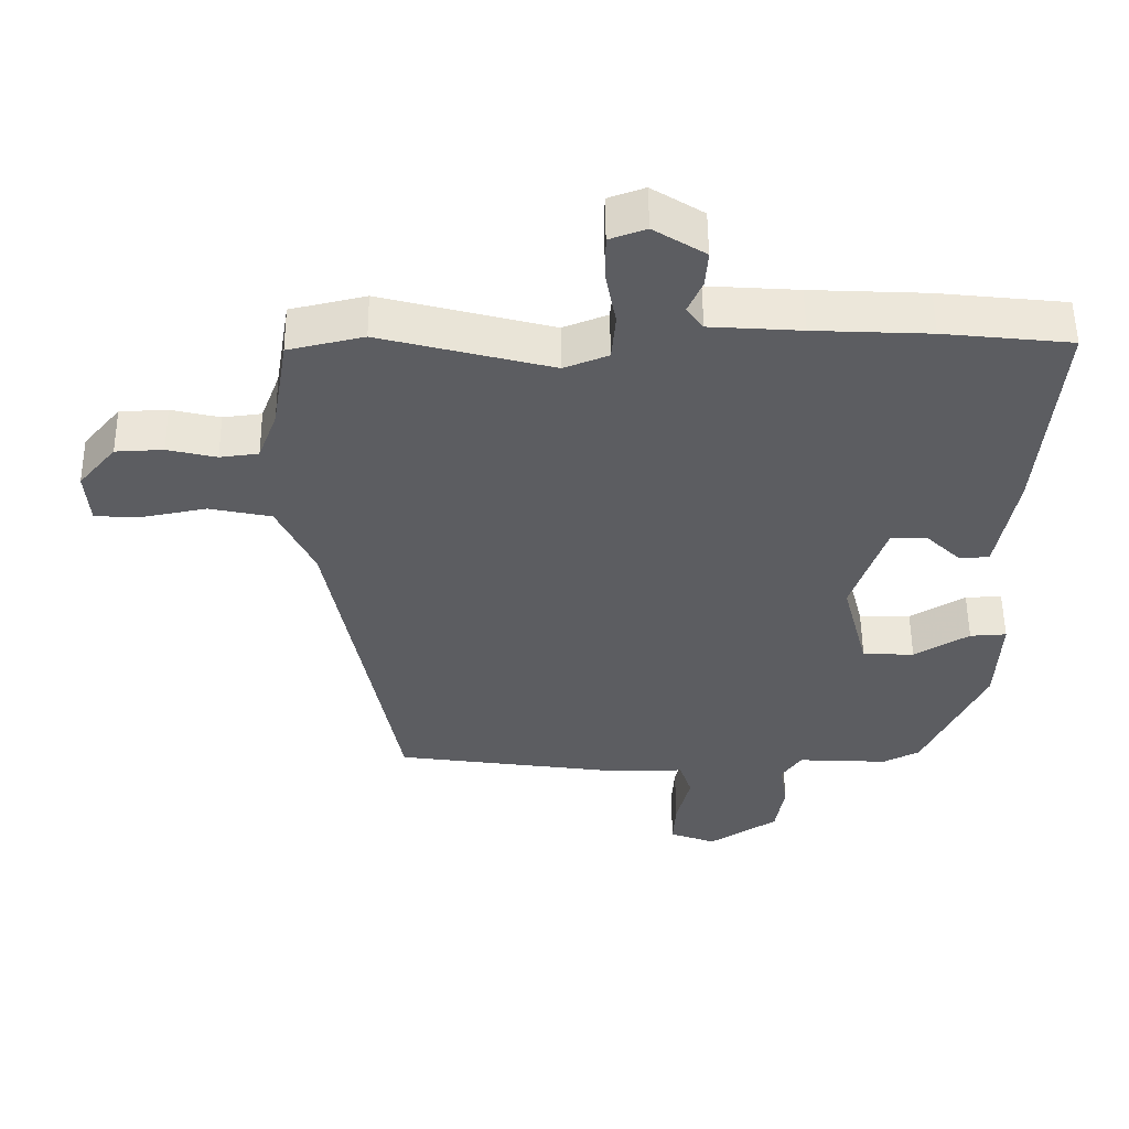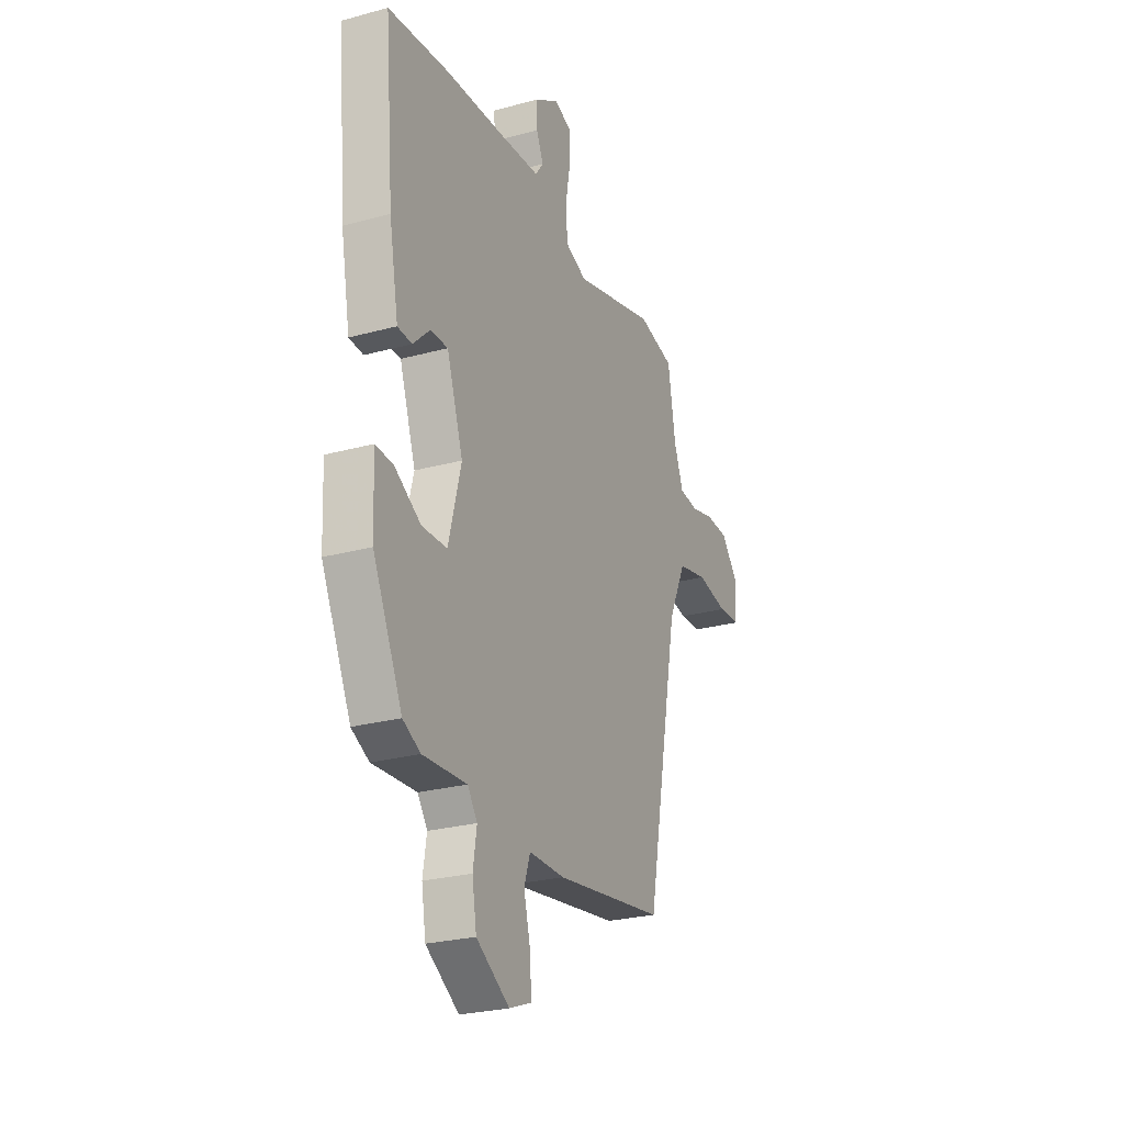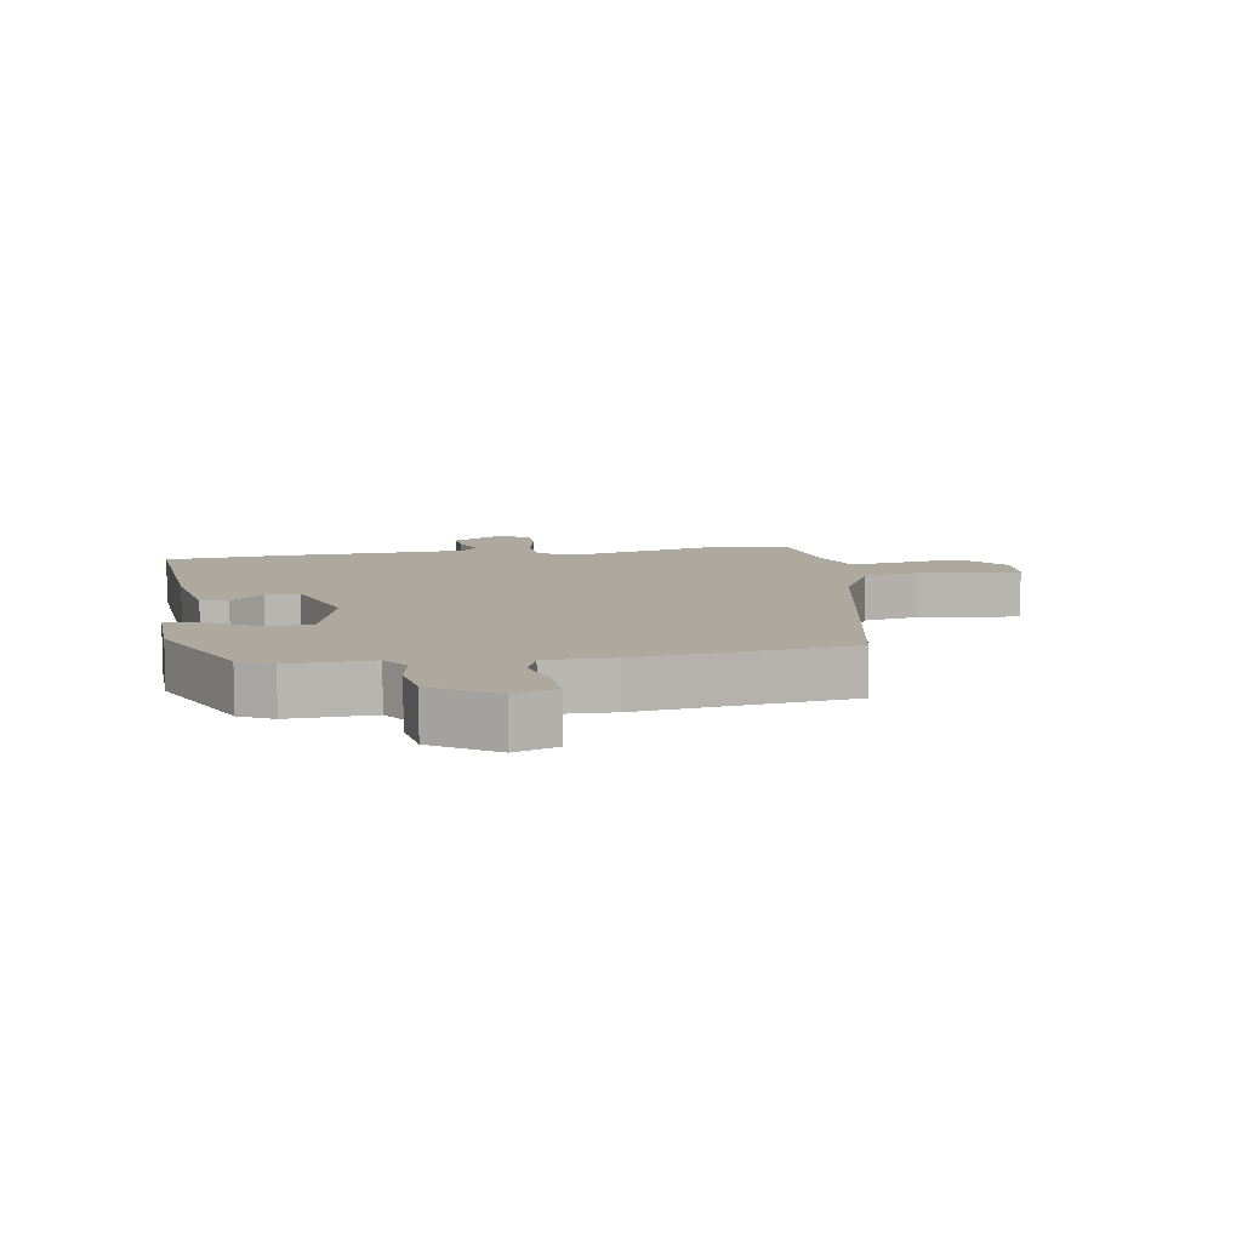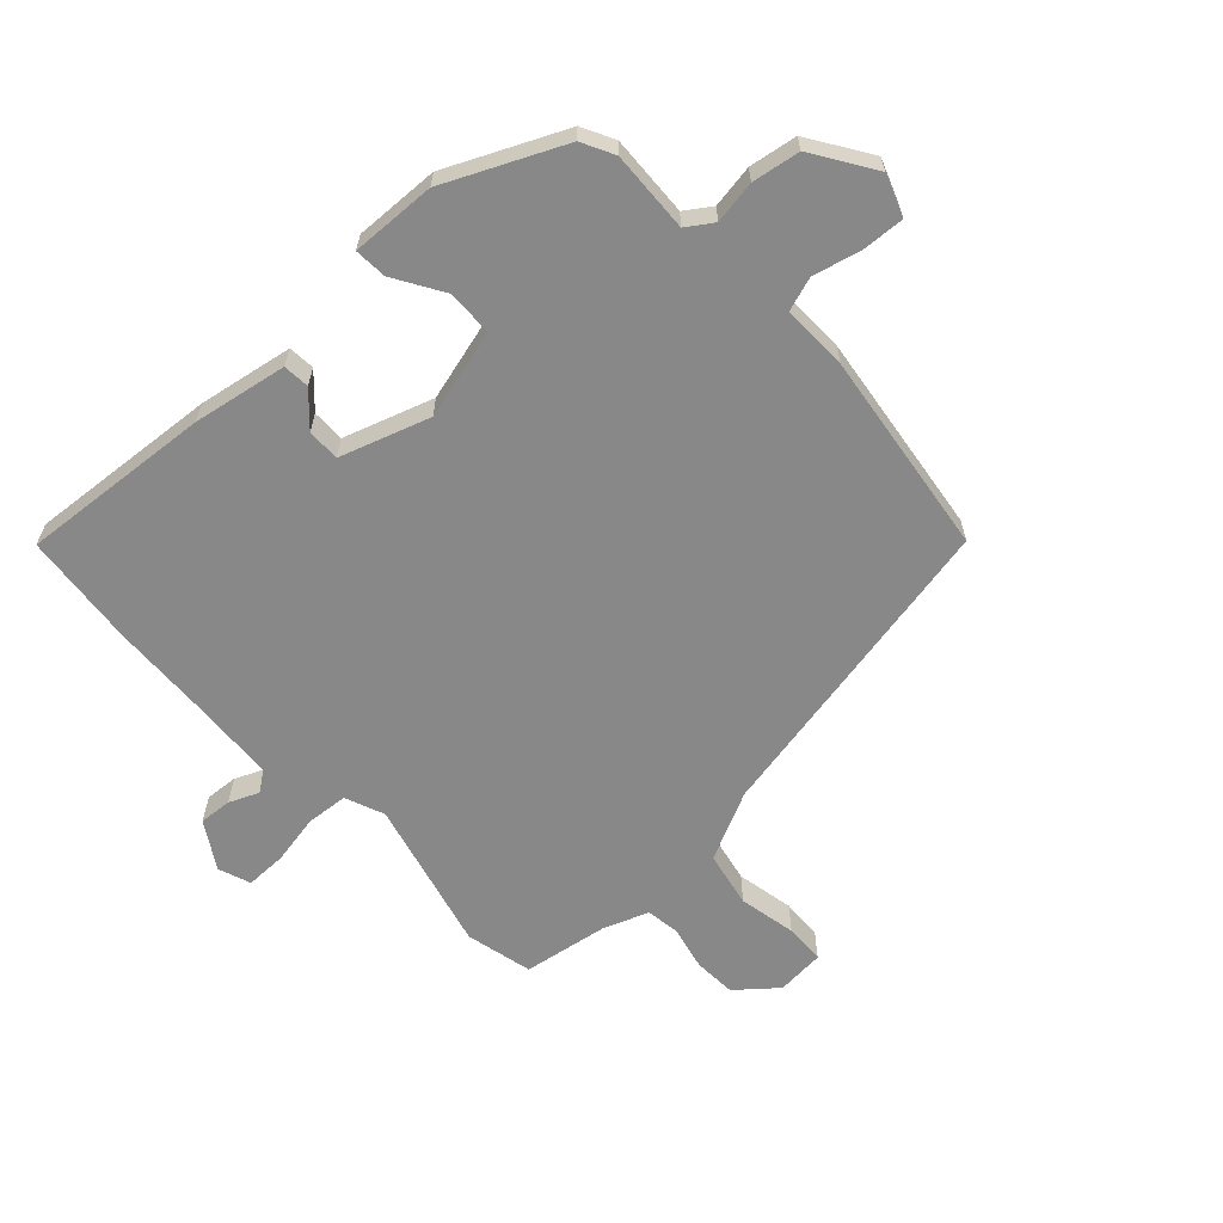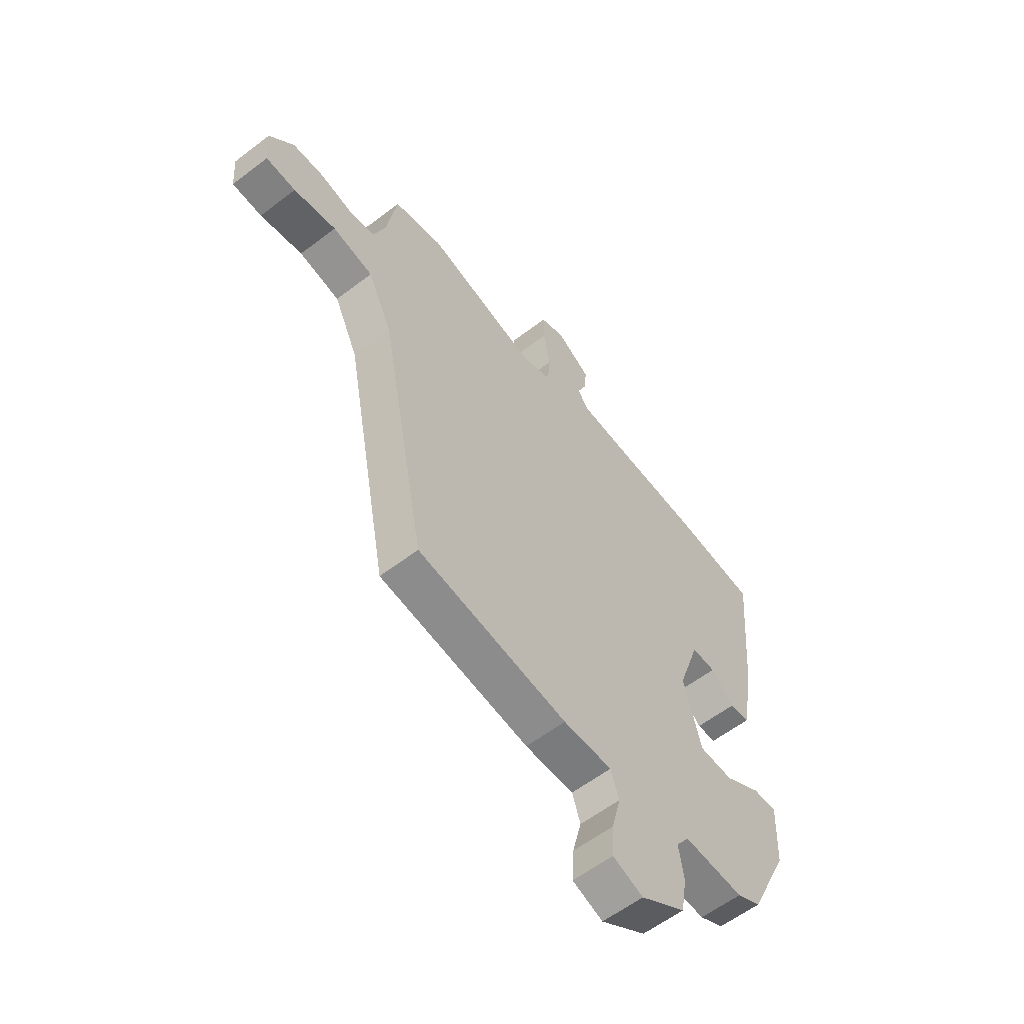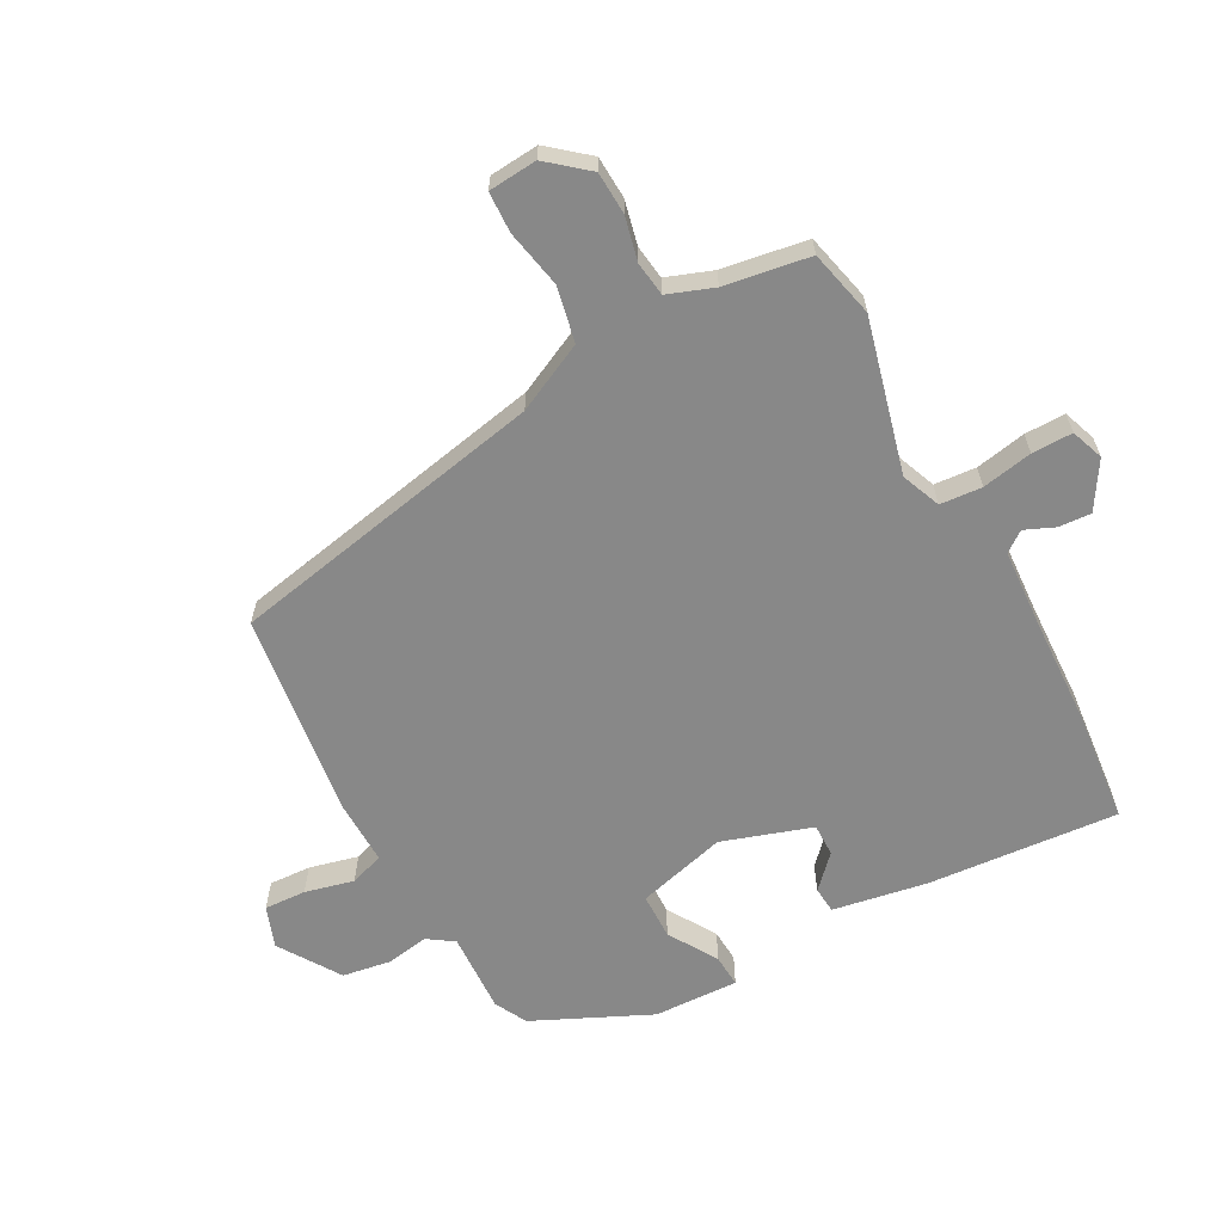
<metadata>
{"format":"obj","ext":"obj","renderer":"f3d","projection":"perspective","resolution":1024,"background":"white","views":[{"elev":53.7,"azim":-0.6,"up":"+Z"},{"elev":-25.8,"azim":113.5,"up":"+Z"},{"elev":9.0,"azim":171.3,"up":"+Y"},{"elev":-62.7,"azim":133.2,"up":"+Y"},{"elev":-58.7,"azim":-51.7,"up":"+Z"},{"elev":-62.9,"azim":-61.2,"up":"+Y"}]}
</metadata>
<code>
v -0.513 0.07 0.497
v -0.404 0.07 0.522
v -0.156 0.07 0.457
v -0.092 0.07 0.482
v -0.086 0.07 0.55
v -0.101 0.07 0.632
v -0.101 0.07 0.698
v -0.048 0.07 0.717
v 0.027 0.07 0.67
v 0.023 0.07 0.617
v 0.002 0.07 0.569
v 0.026 0.07 0.536
v 0.158 0.07 0.527
v 0.326 0.07 0.519
v 0.511 0.07 0.499
v 0.484 0.07 0.189
v 0.456 0.07 0.036
v 0.413 0.07 0.033
v 0.362 0.07 0.082
v 0.309 0.07 0.083
v 0.26 0.07 -0.062
v 0.298 0.07 -0.208
v 0.373 0.07 -0.21
v 0.453 0.07 -0.162
v 0.506 0.07 -0.159
v 0.5 0.07 -0.297
v 0.411 0.07 -0.486
v 0.358 0.07 -0.513
v 0.226 0.07 -0.506
v 0.197 0.07 -0.548
v 0.208 0.07 -0.618
v 0.195 0.07 -0.696
v 0.095 0.07 -0.76
v 0.028 0.07 -0.735
v 0.032 0.07 -0.667
v 0.052 0.07 -0.588
v 0.034 0.07 -0.533
v -0.074 0.07 -0.534
v -0.406 0.07 -0.487
v -0.505 0.07 0.033
v -0.558 0.07 0.145
v -0.648 0.07 0.164
v -0.742 0.07 0.146
v -0.808 0.07 0.149
v -0.814 0.07 0.228
v -0.76 0.07 0.292
v -0.691 0.07 0.295
v -0.62 0.07 0.278
v -0.564 0.07 0.285
v -0.536 0.07 0.359
v -0.513 0 0.497
v -0.404 0 0.522
v -0.156 0 0.457
v -0.092 0 0.482
v -0.086 0 0.55
v -0.101 0 0.632
v -0.101 0 0.698
v -0.048 0 0.717
v 0.027 0 0.67
v 0.023 0 0.617
v 0.002 0 0.569
v 0.026 0 0.536
v 0.158 0 0.527
v 0.326 0 0.519
v 0.511 0 0.499
v 0.484 0 0.189
v 0.456 0 0.036
v 0.413 0 0.033
v 0.362 0 0.082
v 0.309 0 0.083
v 0.26 0 -0.062
v 0.298 0 -0.208
v 0.373 0 -0.21
v 0.453 0 -0.162
v 0.506 0 -0.159
v 0.5 0 -0.297
v 0.411 0 -0.486
v 0.358 0 -0.513
v 0.226 0 -0.506
v 0.197 0 -0.548
v 0.208 0 -0.618
v 0.195 0 -0.696
v 0.095 0 -0.76
v 0.028 0 -0.735
v 0.032 0 -0.667
v 0.052 0 -0.588
v 0.034 0 -0.533
v -0.074 0 -0.534
v -0.406 0 -0.487
v -0.505 0 0.033
v -0.558 0 0.145
v -0.648 0 0.164
v -0.742 0 0.146
v -0.808 0 0.149
v -0.814 0 0.228
v -0.76 0 0.292
v -0.691 0 0.295
v -0.62 0 0.278
v -0.564 0 0.285
v -0.536 0 0.359
f 45 46 47 48
f 45 48 49
f 42 43 44 45
f 41 42 45 49
f 40 41 49 50
f 37 38 39 40
f 33 34 35 36
f 31 32 33 36
f 30 31 36 37
f 29 30 37 40
f 23 24 25 26
f 22 23 26 27
f 16 17 18 19
f 16 19 20
f 13 14 15 16
f 12 13 16 20
f 11 12 20 21
f 9 10 11
f 8 9 11
f 5 6 7 8
f 4 5 8 11
f 50 1 2 3
f 29 40 50 3
f 22 27 28 29
f 4 11 21 22
f 3 4 22 29
f 98 97 96 95
f 99 98 95
f 95 94 93 92
f 99 95 92 91
f 100 99 91 90
f 90 89 88 87
f 86 85 84 83
f 86 83 82 81
f 87 86 81 80
f 90 87 80 79
f 76 75 74 73
f 77 76 73 72
f 69 68 67 66
f 70 69 66
f 66 65 64 63
f 70 66 63 62
f 71 70 62 61
f 61 60 59
f 61 59 58
f 58 57 56 55
f 61 58 55 54
f 53 52 51 100
f 53 100 90 79
f 79 78 77 72
f 72 71 61 54
f 79 72 54 53
f 1 51 52 2
f 2 52 53 3
f 3 53 54 4
f 4 54 55 5
f 5 55 56 6
f 6 56 57 7
f 7 57 58 8
f 8 58 59 9
f 9 59 60 10
f 10 60 61 11
f 11 61 62 12
f 12 62 63 13
f 13 63 64 14
f 14 64 65 15
f 15 65 66 16
f 16 66 67 17
f 17 67 68 18
f 18 68 69 19
f 19 69 70 20
f 20 70 71 21
f 21 71 72 22
f 22 72 73 23
f 23 73 74 24
f 24 74 75 25
f 25 75 76 26
f 26 76 77 27
f 27 77 78 28
f 28 78 79 29
f 29 79 80 30
f 30 80 81 31
f 31 81 82 32
f 32 82 83 33
f 33 83 84 34
f 34 84 85 35
f 35 85 86 36
f 36 86 87 37
f 37 87 88 38
f 38 88 89 39
f 39 89 90 40
f 40 90 91 41
f 41 91 92 42
f 42 92 93 43
f 43 93 94 44
f 44 94 95 45
f 45 95 96 46
f 46 96 97 47
f 47 97 98 48
f 48 98 99 49
f 49 99 100 50
f 50 100 51 1

</code>
